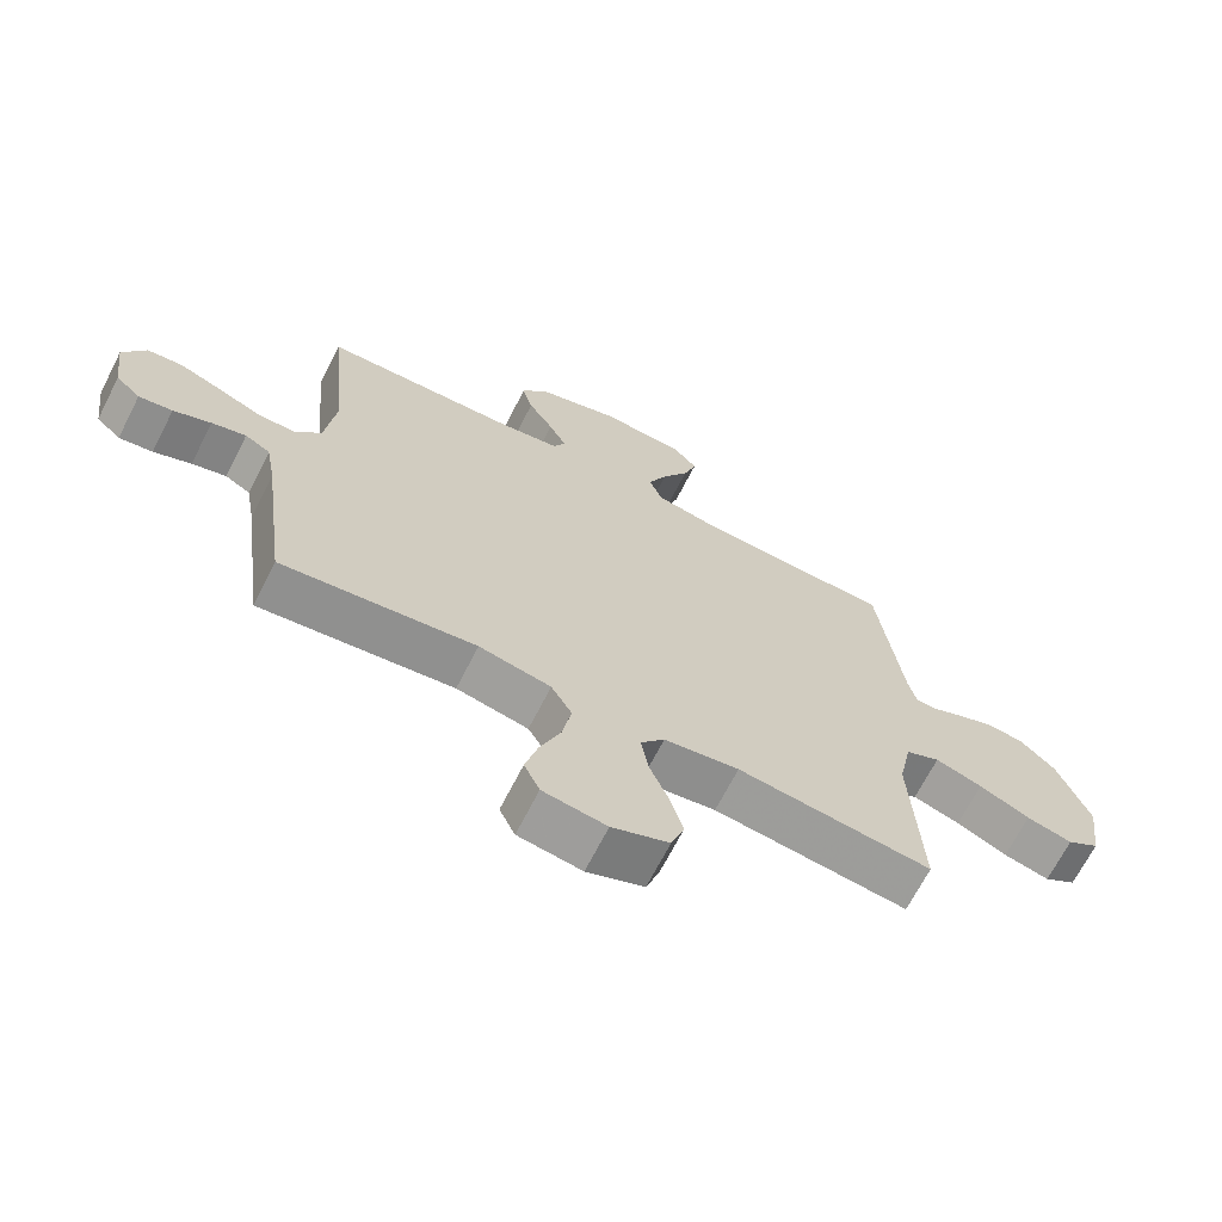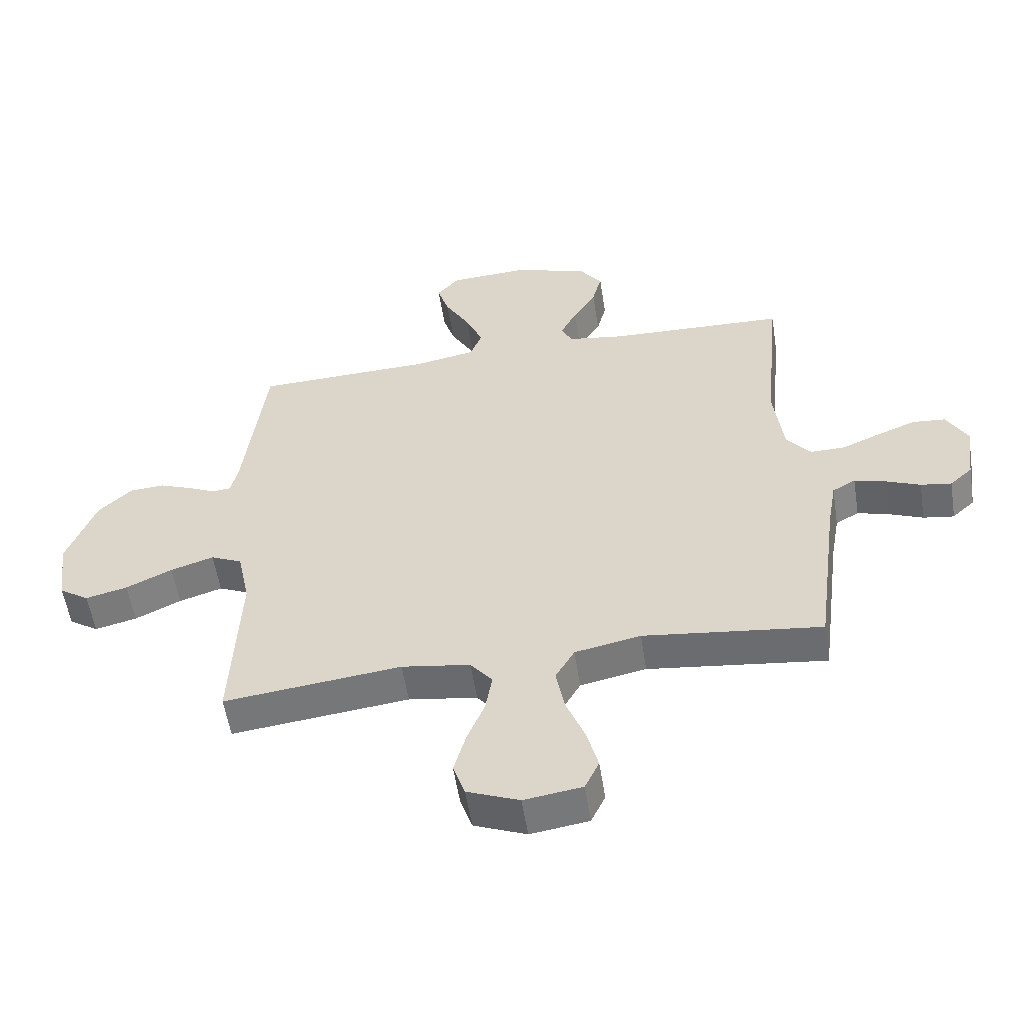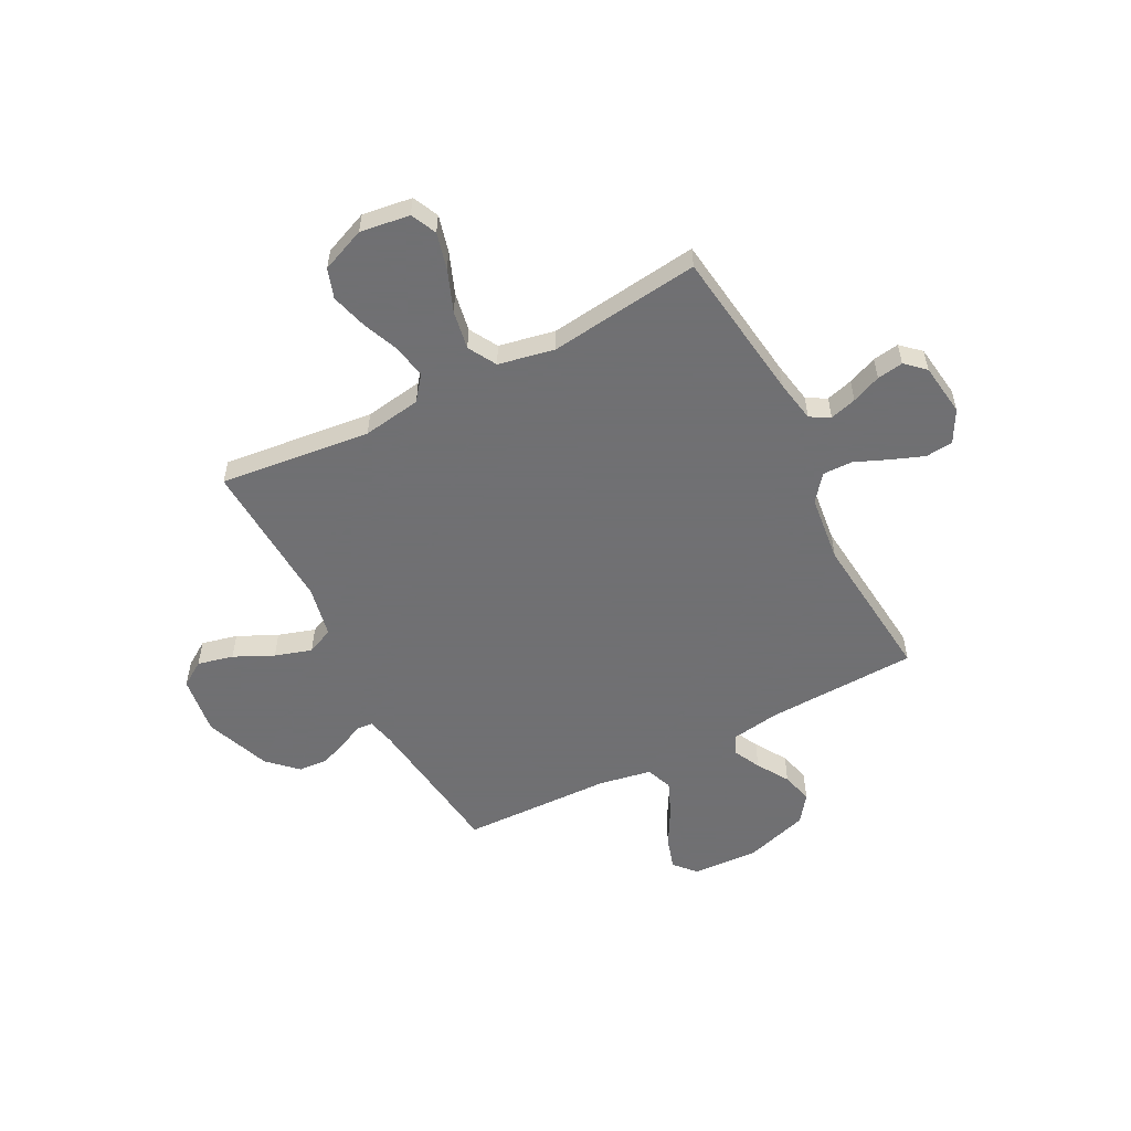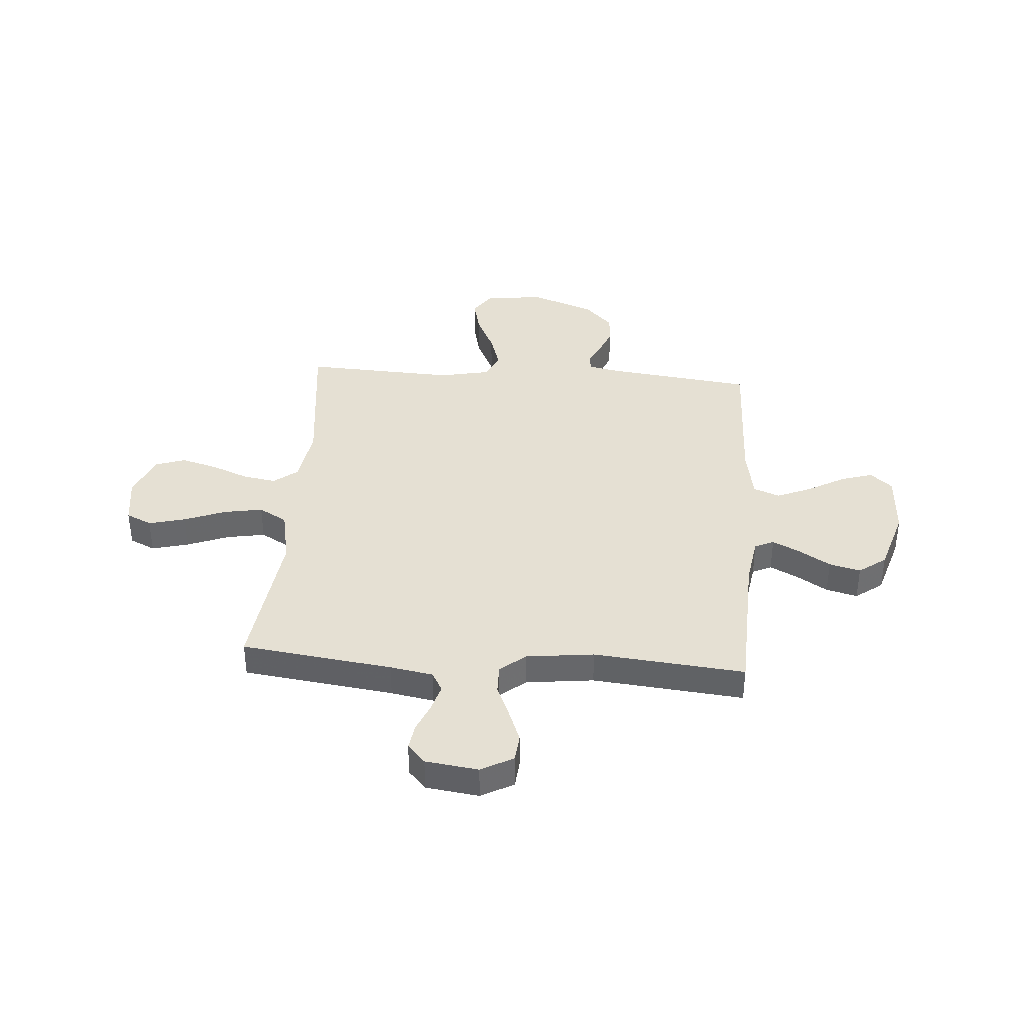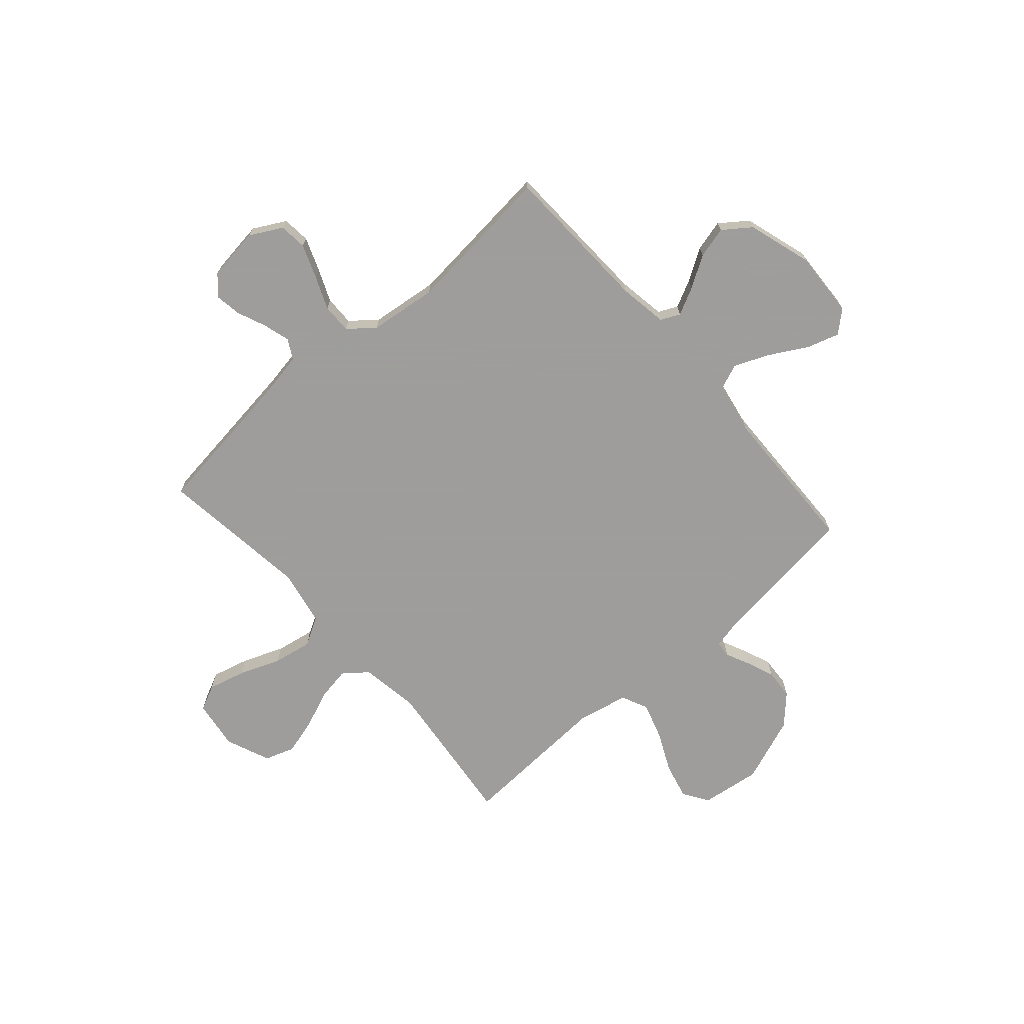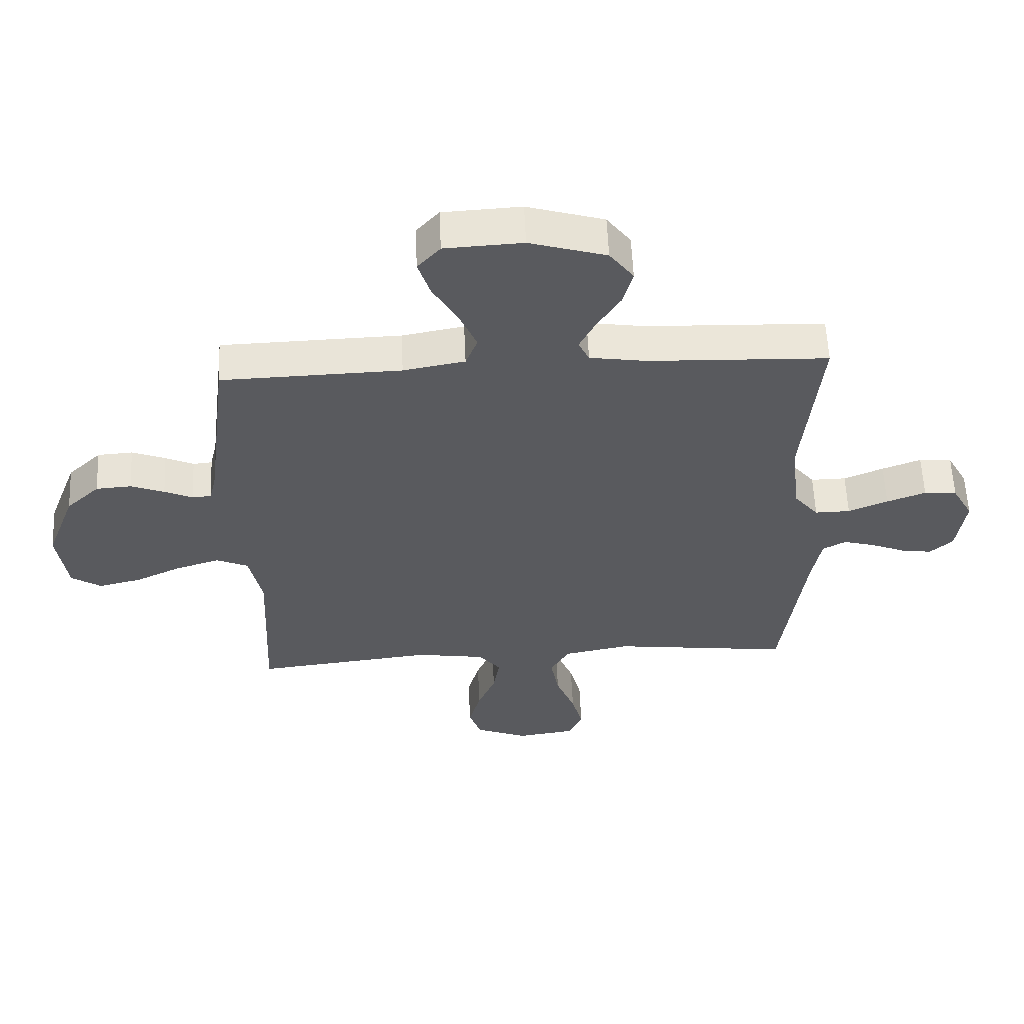
<metadata>
{"format":"obj","ext":"obj","renderer":"f3d","projection":"perspective","resolution":1024,"background":"white","views":[{"elev":-68.4,"azim":-27.1,"up":"+Z"},{"elev":-55.7,"azim":-171.1,"up":"+Z"},{"elev":-55.0,"azim":-152.5,"up":"+Y"},{"elev":38.1,"azim":-85.7,"up":"+Y"},{"elev":-70.7,"azim":-48.6,"up":"+Y"},{"elev":58.4,"azim":177.5,"up":"+Z"}]}
</metadata>
<code>
v -0.5 0.07 -0.5
v -0.539 0.07 -0.2
v -0.554 0.07 -0.115
v -0.593 0.07 -0.093
v -0.646 0.07 -0.108
v -0.704 0.07 -0.132
v -0.756 0.07 -0.14
v -0.794 0.07 -0.105
v -0.808 0.07 0
v -0.773 0.07 0.064
v -0.718 0.07 0.069
v -0.653 0.07 0.044
v -0.587 0.07 0.016
v -0.528 0.07 0.015
v -0.487 0.07 0.066
v -0.471 0.07 0.2
v -0.5 0.07 0.5
v -0.2 0.07 0.511
v -0.104 0.07 0.526
v -0.086 0.07 0.564
v -0.113 0.07 0.618
v -0.152 0.07 0.681
v -0.168 0.07 0.743
v -0.128 0.07 0.797
v 0 0.07 0.836
v 0.13 0.07 0.829
v 0.168 0.07 0.786
v 0.148 0.07 0.722
v 0.106 0.07 0.648
v 0.077 0.07 0.58
v 0.097 0.07 0.528
v 0.2 0.07 0.509
v 0.5 0.07 0.5
v 0.537 0.07 0.2
v 0.549 0.07 0.147
v 0.581 0.07 0.144
v 0.628 0.07 0.166
v 0.684 0.07 0.188
v 0.743 0.07 0.184
v 0.799 0.07 0.13
v 0.848 0.07 0
v 0.832 0.07 -0.118
v 0.782 0.07 -0.151
v 0.711 0.07 -0.134
v 0.633 0.07 -0.097
v 0.56 0.07 -0.074
v 0.507 0.07 -0.098
v 0.486 0.07 -0.2
v 0.5 0.07 -0.5
v 0.2 0.07 -0.466
v 0.084 0.07 -0.484
v 0.047 0.07 -0.531
v 0.058 0.07 -0.597
v 0.088 0.07 -0.671
v 0.108 0.07 -0.743
v 0.088 0.07 -0.802
v 0 0.07 -0.838
v -0.098 0.07 -0.824
v -0.122 0.07 -0.773
v -0.103 0.07 -0.7
v -0.071 0.07 -0.618
v -0.057 0.07 -0.541
v -0.089 0.07 -0.485
v -0.2 0.07 -0.463
v -0.5 0 -0.5
v -0.539 0 -0.2
v -0.554 0 -0.115
v -0.593 0 -0.093
v -0.646 0 -0.108
v -0.704 0 -0.132
v -0.756 0 -0.14
v -0.794 0 -0.105
v -0.808 0 0
v -0.773 0 0.064
v -0.718 0 0.069
v -0.653 0 0.044
v -0.587 0 0.016
v -0.528 0 0.015
v -0.487 0 0.066
v -0.471 0 0.2
v -0.5 0 0.5
v -0.2 0 0.511
v -0.104 0 0.526
v -0.086 0 0.564
v -0.113 0 0.618
v -0.152 0 0.681
v -0.168 0 0.743
v -0.128 0 0.797
v 0 0 0.836
v 0.13 0 0.829
v 0.168 0 0.786
v 0.148 0 0.722
v 0.106 0 0.648
v 0.077 0 0.58
v 0.097 0 0.528
v 0.2 0 0.509
v 0.5 0 0.5
v 0.537 0 0.2
v 0.549 0 0.147
v 0.581 0 0.144
v 0.628 0 0.166
v 0.684 0 0.188
v 0.743 0 0.184
v 0.799 0 0.13
v 0.848 0 0
v 0.832 0 -0.118
v 0.782 0 -0.151
v 0.711 0 -0.134
v 0.633 0 -0.097
v 0.56 0 -0.074
v 0.507 0 -0.098
v 0.486 0 -0.2
v 0.5 0 -0.5
v 0.2 0 -0.466
v 0.084 0 -0.484
v 0.047 0 -0.531
v 0.058 0 -0.597
v 0.088 0 -0.671
v 0.108 0 -0.743
v 0.088 0 -0.802
v 0 0 -0.838
v -0.098 0 -0.824
v -0.122 0 -0.773
v -0.103 0 -0.7
v -0.071 0 -0.618
v -0.057 0 -0.541
v -0.089 0 -0.485
v -0.2 0 -0.463
f 58 59 60 61
f 58 61 62
f 57 58 62
f 56 57 62
f 53 54 55 56
f 52 53 56 62
f 51 52 62 63
f 48 49 50
f 47 48 50 51
f 42 43 44 45
f 42 45 46
f 41 42 46
f 40 41 46
f 39 40 46 47
f 36 37 38 39
f 32 33 34
f 31 32 34 35
f 26 27 28 29
f 26 29 30
f 25 26 30
f 24 25 30
f 21 22 23 24
f 20 21 24 30
f 19 20 30 31
f 16 17 18
f 15 16 18 19
f 14 15 19 31
f 10 11 12 13
f 8 9 10 13
f 8 13 14
f 5 6 7 8
f 4 5 8 14
f 3 4 14 31
f 64 1 2
f 36 39 47 51
f 35 36 51 63
f 31 35 63 64
f 2 3 31 64
f 125 124 123 122
f 126 125 122
f 126 122 121
f 126 121 120
f 120 119 118 117
f 126 120 117 116
f 127 126 116 115
f 114 113 112
f 115 114 112 111
f 109 108 107 106
f 110 109 106
f 110 106 105
f 110 105 104
f 111 110 104 103
f 103 102 101 100
f 98 97 96
f 99 98 96 95
f 93 92 91 90
f 94 93 90
f 94 90 89
f 94 89 88
f 88 87 86 85
f 94 88 85 84
f 95 94 84 83
f 82 81 80
f 83 82 80 79
f 95 83 79 78
f 77 76 75 74
f 77 74 73 72
f 78 77 72
f 72 71 70 69
f 78 72 69 68
f 95 78 68 67
f 66 65 128
f 115 111 103 100
f 127 115 100 99
f 128 127 99 95
f 128 95 67 66
f 1 65 66 2
f 2 66 67 3
f 3 67 68 4
f 4 68 69 5
f 5 69 70 6
f 6 70 71 7
f 7 71 72 8
f 8 72 73 9
f 9 73 74 10
f 10 74 75 11
f 11 75 76 12
f 12 76 77 13
f 13 77 78 14
f 14 78 79 15
f 15 79 80 16
f 16 80 81 17
f 17 81 82 18
f 18 82 83 19
f 19 83 84 20
f 20 84 85 21
f 21 85 86 22
f 22 86 87 23
f 23 87 88 24
f 24 88 89 25
f 25 89 90 26
f 26 90 91 27
f 27 91 92 28
f 28 92 93 29
f 29 93 94 30
f 30 94 95 31
f 31 95 96 32
f 32 96 97 33
f 33 97 98 34
f 34 98 99 35
f 35 99 100 36
f 36 100 101 37
f 37 101 102 38
f 38 102 103 39
f 39 103 104 40
f 40 104 105 41
f 41 105 106 42
f 42 106 107 43
f 43 107 108 44
f 44 108 109 45
f 45 109 110 46
f 46 110 111 47
f 47 111 112 48
f 48 112 113 49
f 49 113 114 50
f 50 114 115 51
f 51 115 116 52
f 52 116 117 53
f 53 117 118 54
f 54 118 119 55
f 55 119 120 56
f 56 120 121 57
f 57 121 122 58
f 58 122 123 59
f 59 123 124 60
f 60 124 125 61
f 61 125 126 62
f 62 126 127 63
f 63 127 128 64
f 64 128 65 1

</code>
